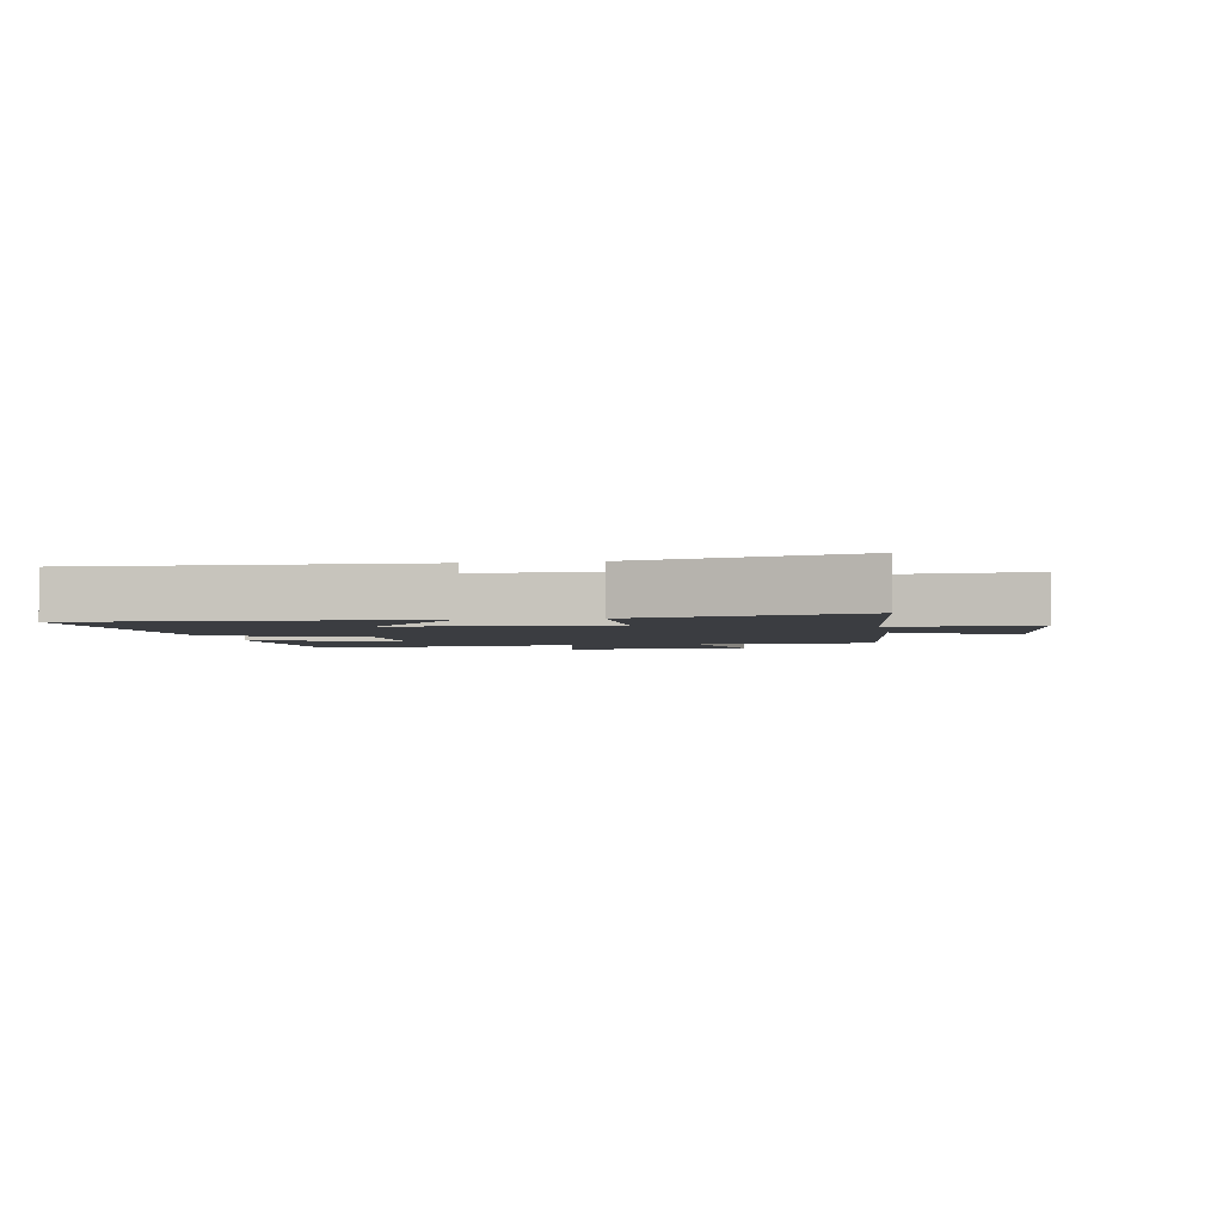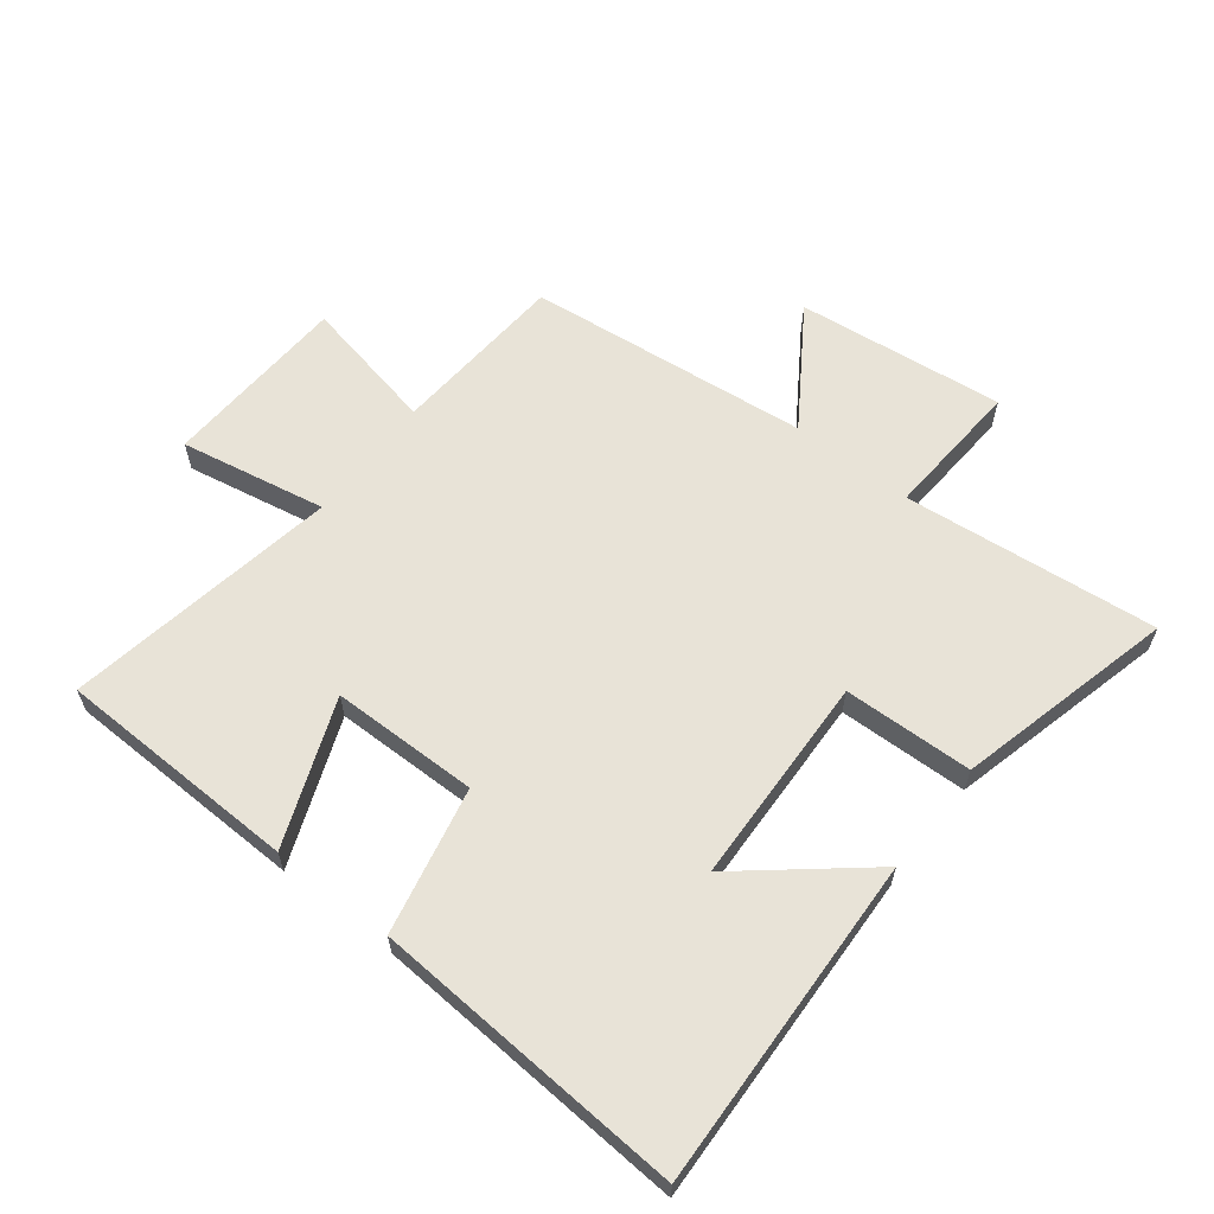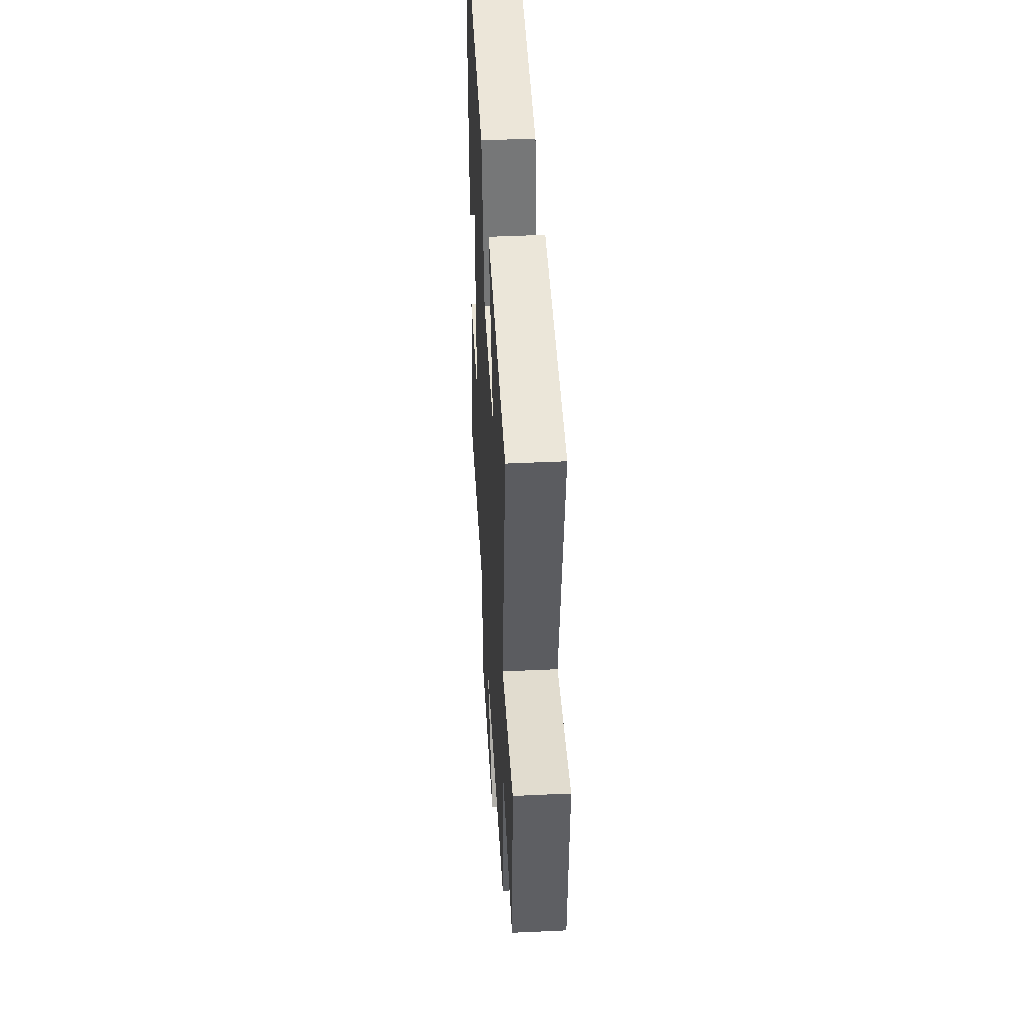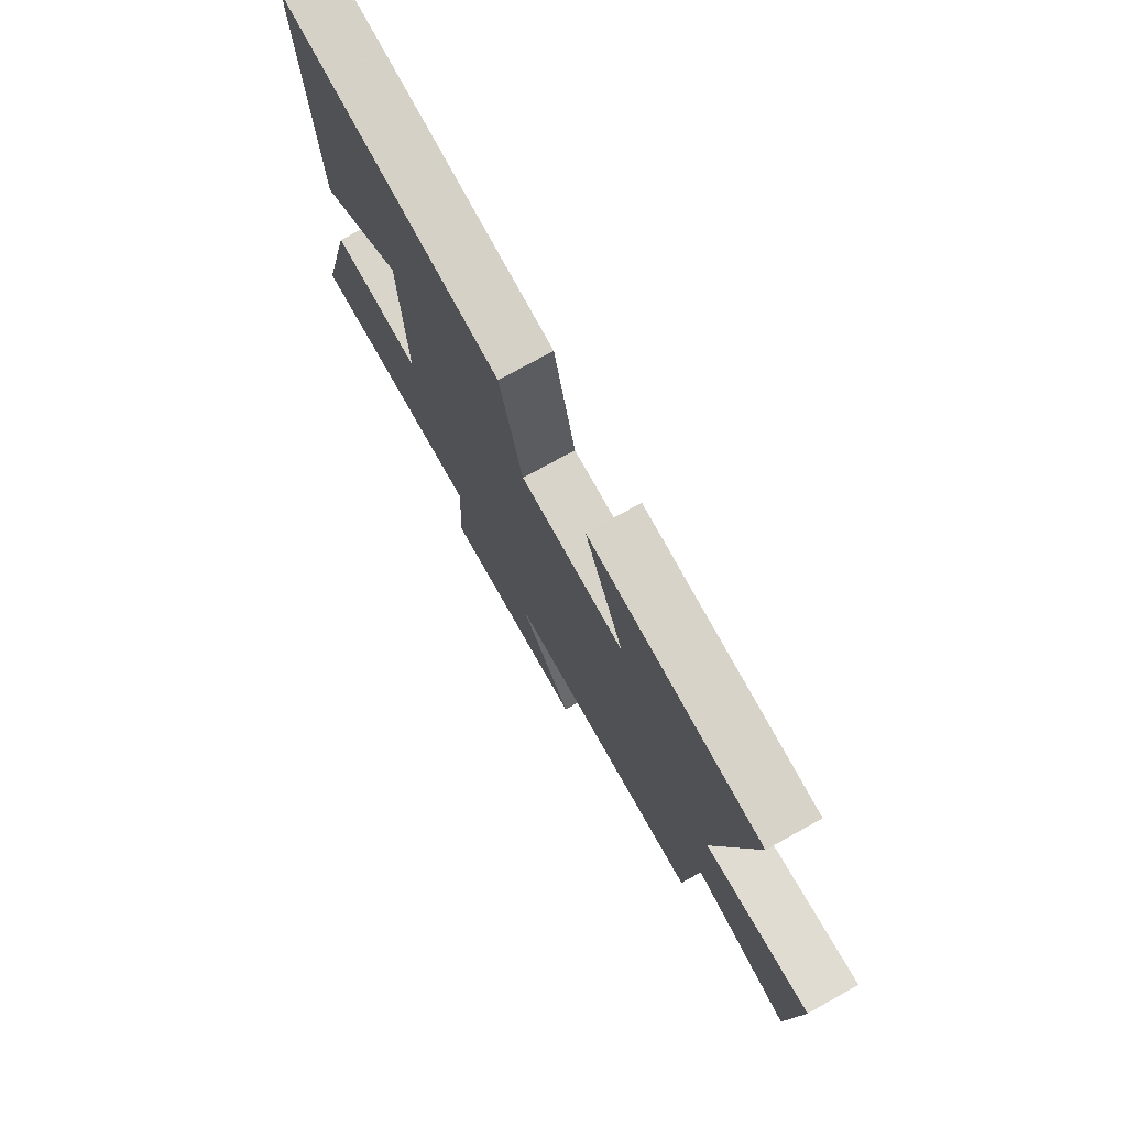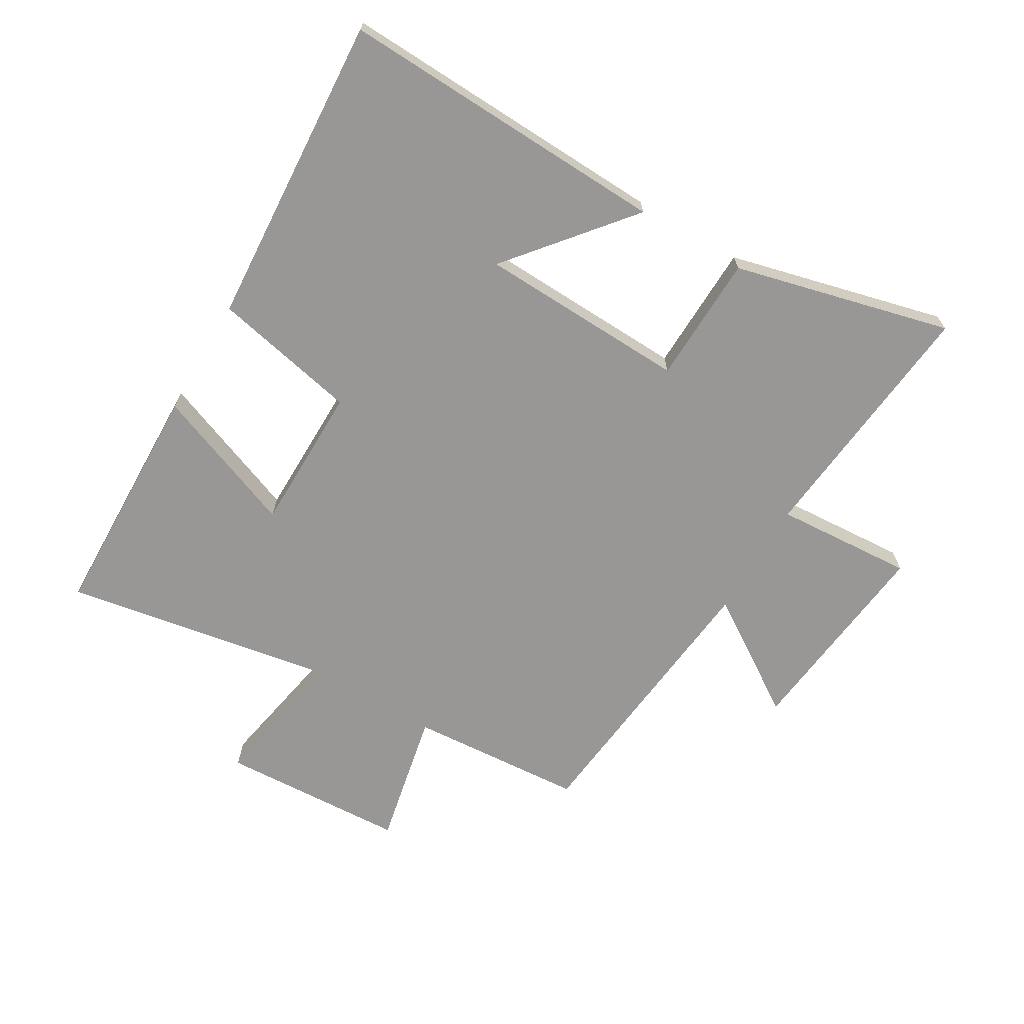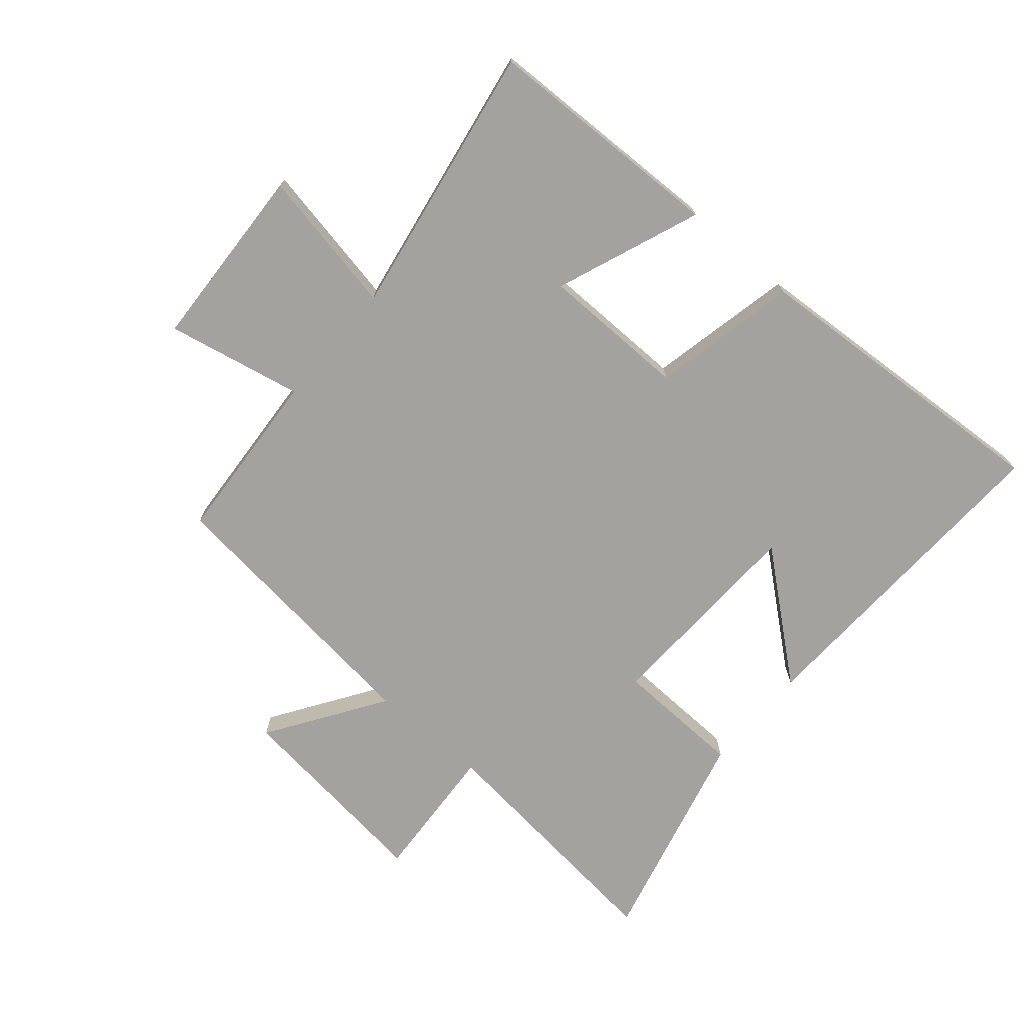
<metadata>
{"format":"obj","ext":"obj","renderer":"f3d","projection":"perspective","resolution":1024,"background":"white","views":[{"elev":-2.6,"azim":100.0,"up":"+Y"},{"elev":62.0,"azim":37.8,"up":"+Y"},{"elev":45.1,"azim":-93.1,"up":"+Z"},{"elev":75.9,"azim":-118.9,"up":"+Z"},{"elev":-68.3,"azim":59.4,"up":"+Y"},{"elev":-72.6,"azim":-40.7,"up":"+Y"}]}
</metadata>
<code>
v 0.521 0.07 0.534
v 0.5 0.07 -0.005
v 0.303 0.07 0.157
v 0.291 0.07 -0.183
v 0.5 0.07 -0.189
v 0.589 0.07 -0.542
v 0.177 0.07 -0.5
v 0.192 0.07 -0.725
v -0.144 0.07 -0.687
v -0.021 0.07 -0.5
v -0.479 0.07 -0.451
v -0.5 0.07 -0.166
v -0.72 0.07 -0.212
v -0.736 0.07 0.09
v -0.5 0.07 0.046
v -0.578 0.07 0.489
v -0.186 0.07 0.5
v -0.276 0.07 0.265
v -0.038 0.07 0.263
v 0.012 0.07 0.5
v 0.521 0 0.534
v 0.5 0 -0.005
v 0.303 0 0.157
v 0.291 0 -0.183
v 0.5 0 -0.189
v 0.589 0 -0.542
v 0.177 0 -0.5
v 0.192 0 -0.725
v -0.144 0 -0.687
v -0.021 0 -0.5
v -0.479 0 -0.451
v -0.5 0 -0.166
v -0.72 0 -0.212
v -0.736 0 0.09
v -0.5 0 0.046
v -0.578 0 0.489
v -0.186 0 0.5
v -0.276 0 0.265
v -0.038 0 0.263
v 0.012 0 0.5
f 19 20 1
f 15 16 17 18
f 15 18 19
f 12 13 14 15
f 10 11 12 15
f 10 15 19
f 7 8 9 10
f 7 10 19
f 4 5 6 7
f 3 4 7 19
f 1 2 3
f 1 3 19
f 21 40 39
f 38 37 36 35
f 39 38 35
f 35 34 33 32
f 35 32 31 30
f 39 35 30
f 30 29 28 27
f 39 30 27
f 27 26 25 24
f 39 27 24 23
f 23 22 21
f 39 23 21
f 1 21 22 2
f 2 22 23 3
f 3 23 24 4
f 4 24 25 5
f 5 25 26 6
f 6 26 27 7
f 7 27 28 8
f 8 28 29 9
f 9 29 30 10
f 10 30 31 11
f 11 31 32 12
f 12 32 33 13
f 13 33 34 14
f 14 34 35 15
f 15 35 36 16
f 16 36 37 17
f 17 37 38 18
f 18 38 39 19
f 19 39 40 20
f 20 40 21 1

</code>
